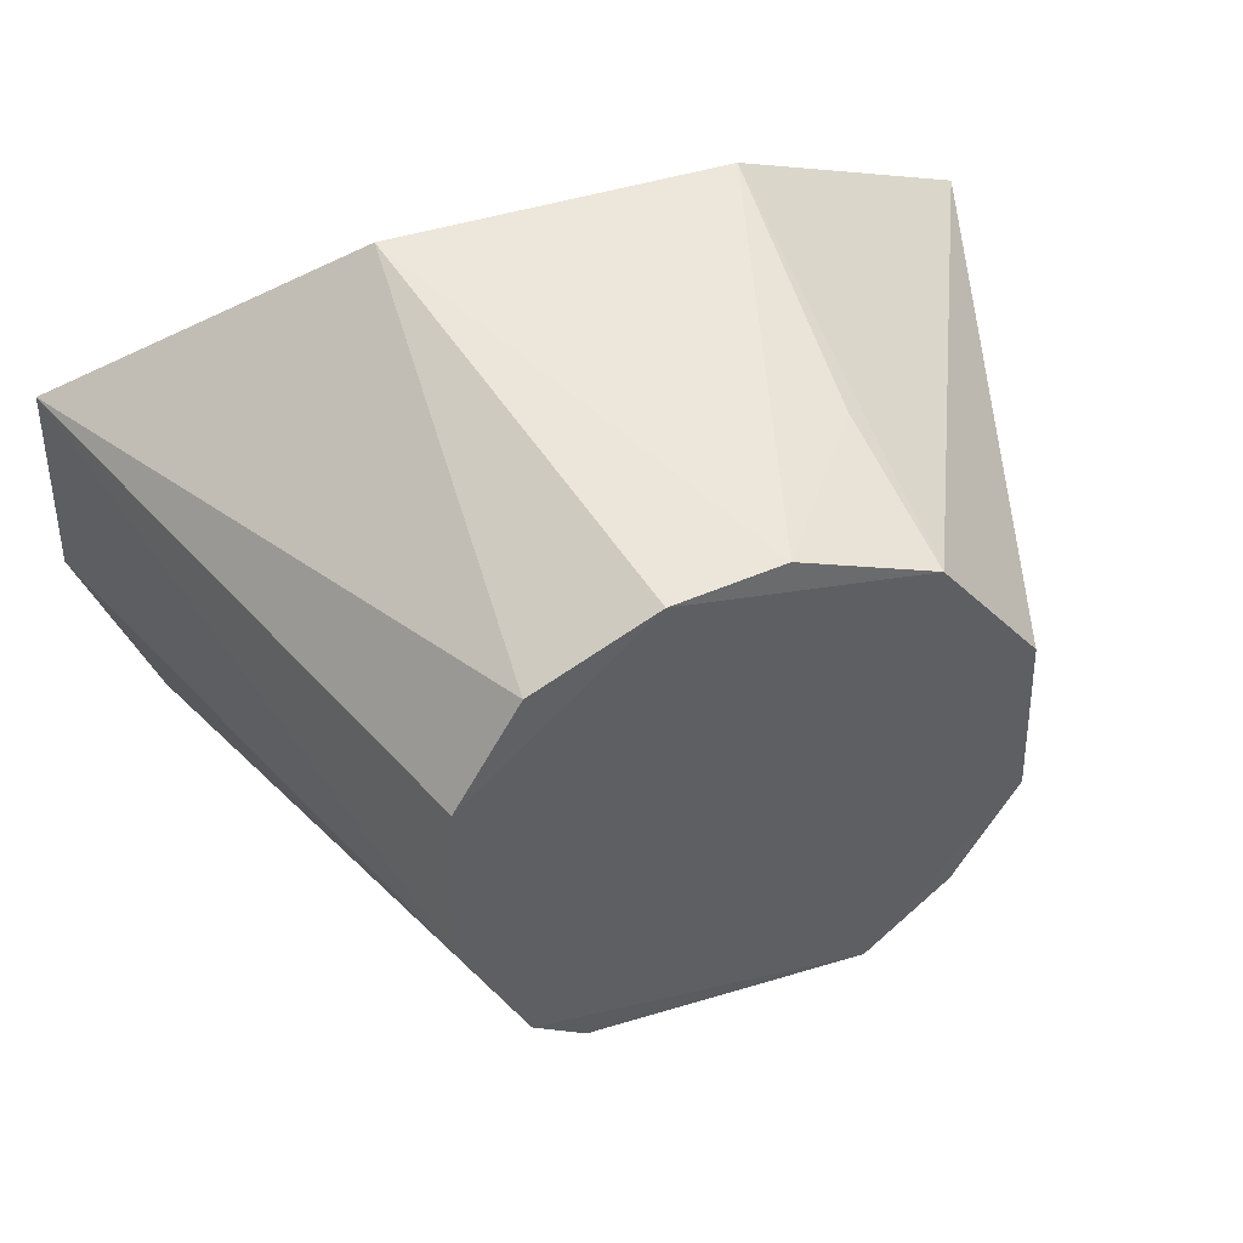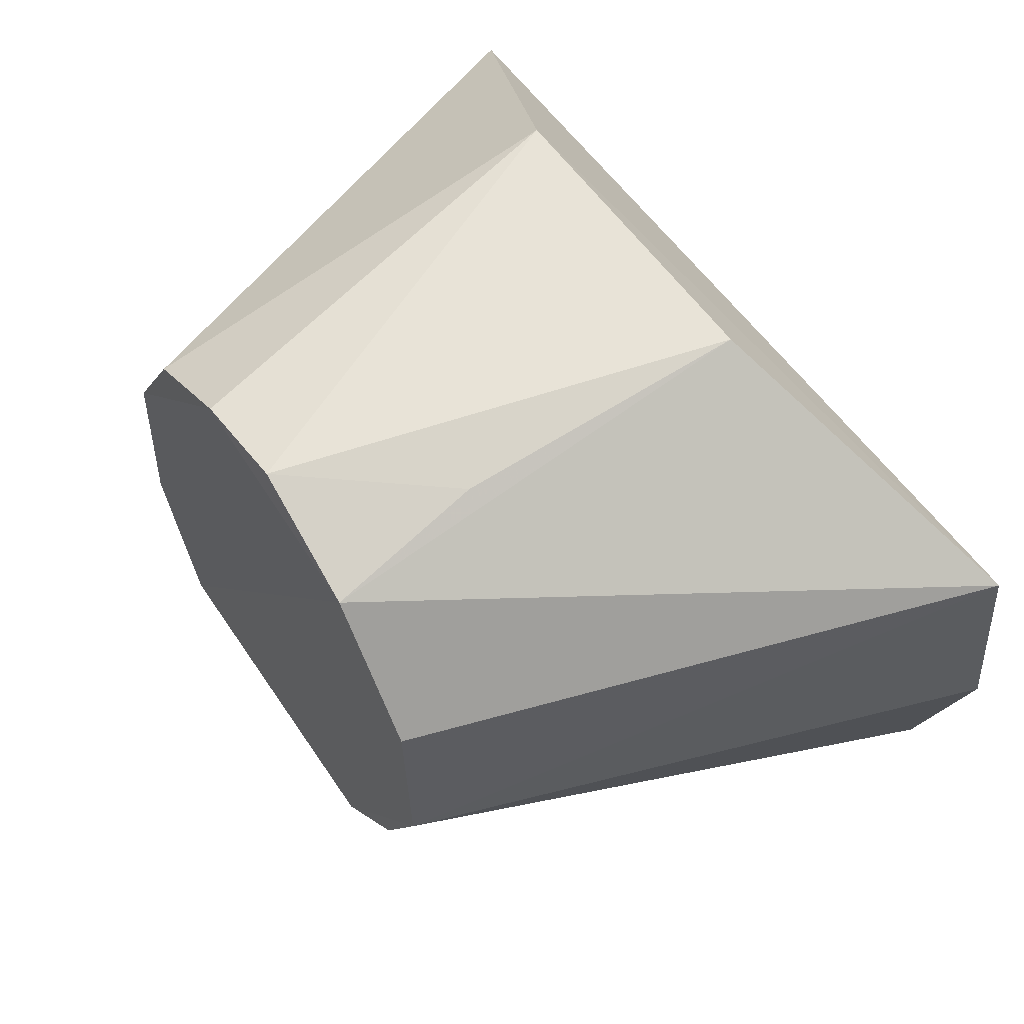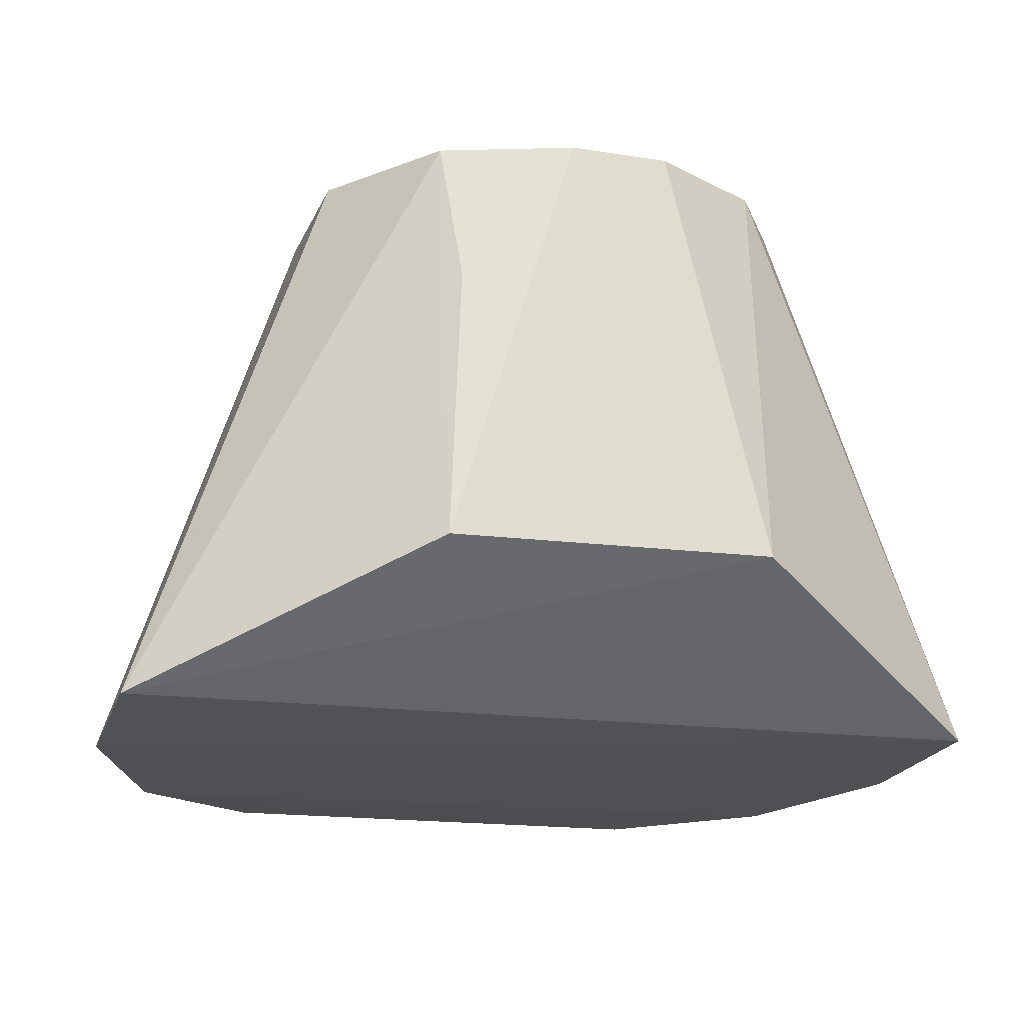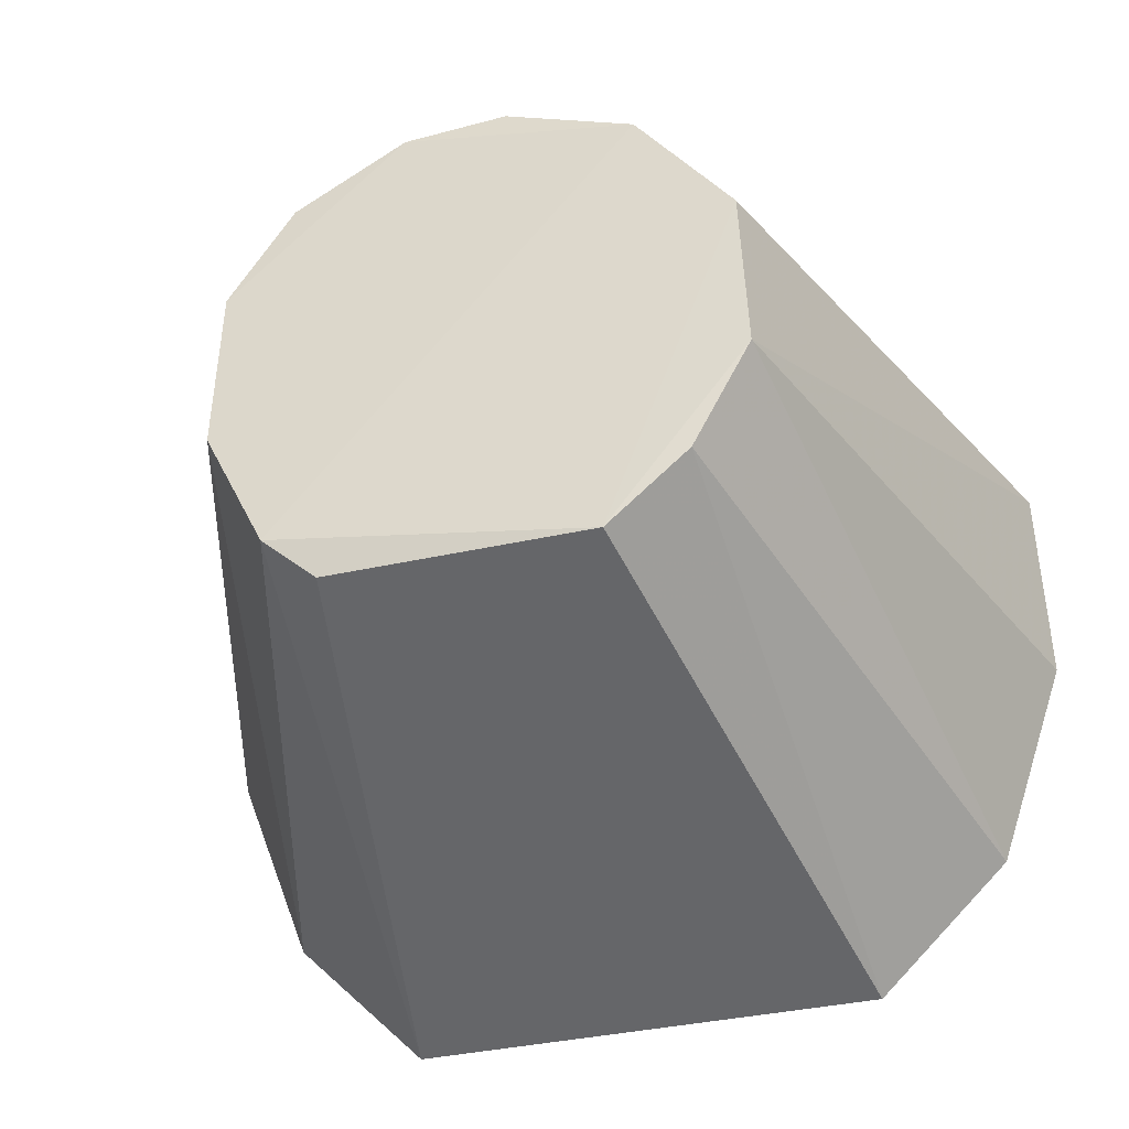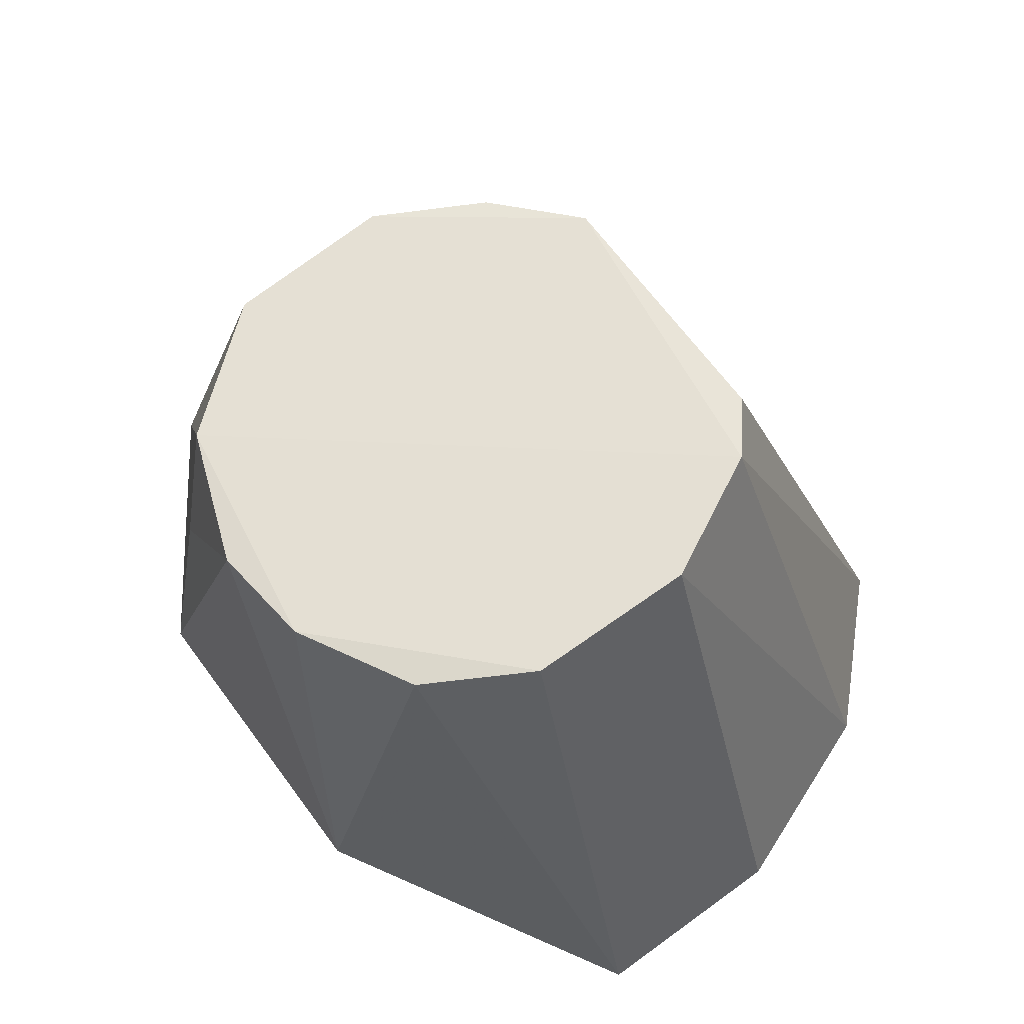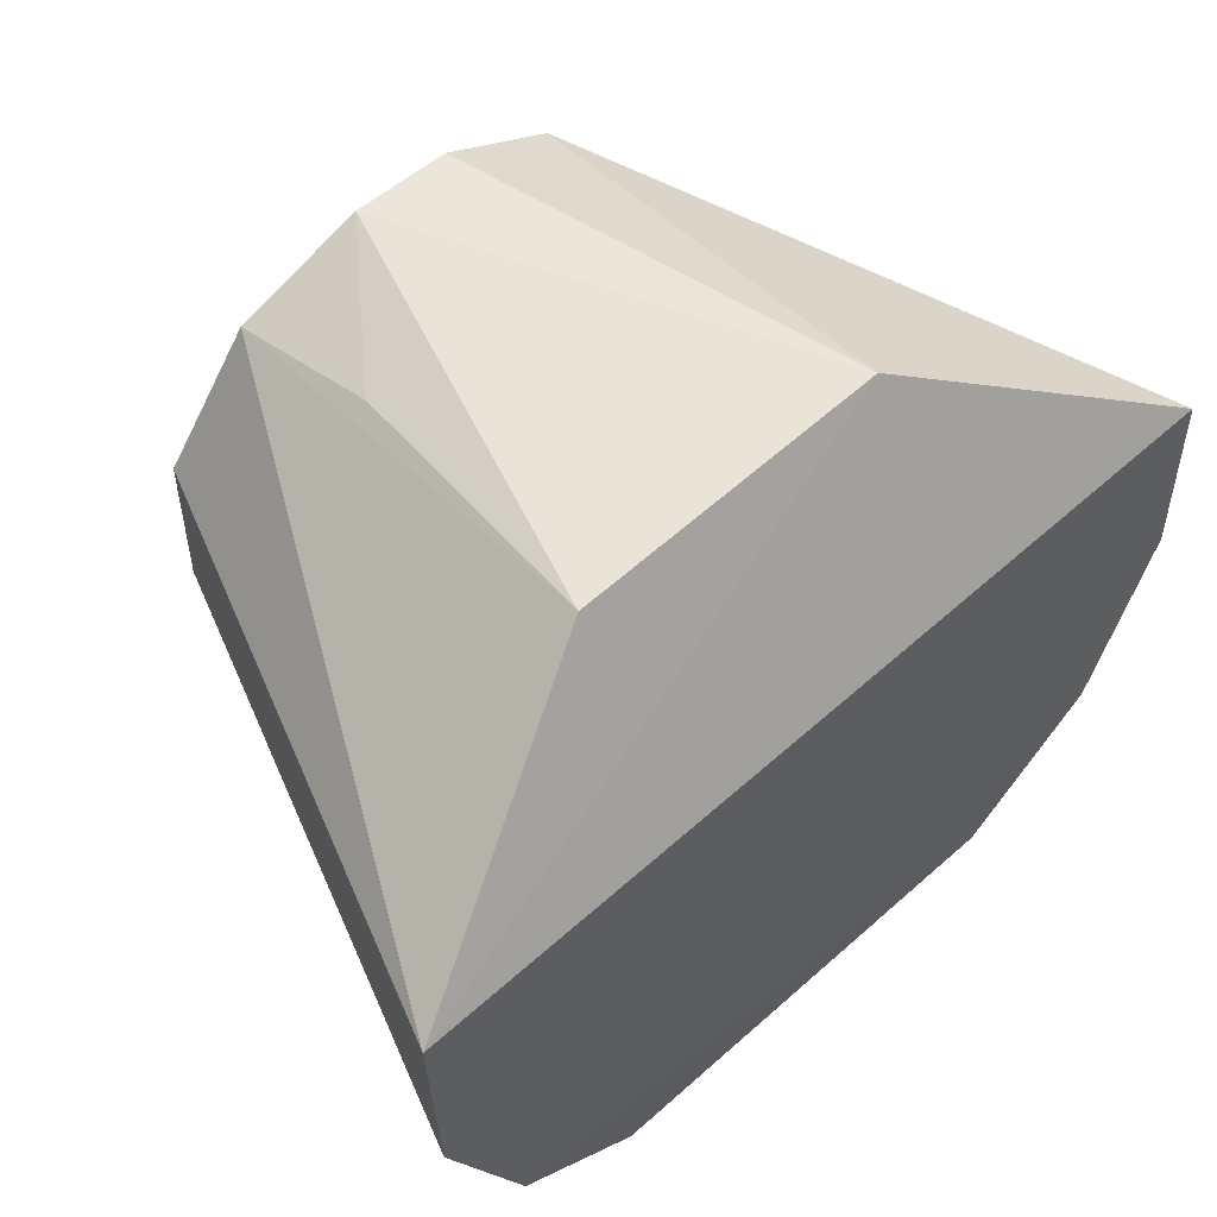
<metadata>
{"format":"obj","ext":"obj","renderer":"f3d","projection":"perspective","resolution":1024,"background":"white","views":[{"elev":45.4,"azim":-21.0,"up":"+Y"},{"elev":55.5,"azim":55.7,"up":"+Y"},{"elev":-17.0,"azim":164.8,"up":"+Z"},{"elev":-35.6,"azim":16.0,"up":"+Y"},{"elev":66.1,"azim":-127.2,"up":"+Z"},{"elev":60.1,"azim":137.6,"up":"+Y"}]}
</metadata>
<code>
v 0.008169 0.02004 0.125
v 0.02339 0.00425 0.09482
v 0.008556 0.02449 0.1023
v -0.02277 0.015 0.09545
v -0.00714 -0.003962 0.1245
v 0.02316 0.01497 0.09553
v -0.003776 0.0222 0.1249
v 0.01045 -0.0004176 0.1247
v -0.01195 -0.01359 0.09443
v -0.008206 0.02471 0.1023
v 0.001505 0.0227 0.1248
v -0.009835 -0.001637 0.125
v 0.01307 0.01369 0.1249
v -0.01899 -0.006391 0.09447
v 0.0126 -0.01341 0.09446
v -0.009599 0.01906 0.1247
v 0.007442 0.0222 0.117
v -0.01305 0.004939 0.1249
v 0.006362 -0.004077 0.1248
v 0.01343 0.005058 0.1248
v 0.01954 -0.006512 0.09429
v -0.01282 0.01371 0.1249
v -0.02289 0.004171 0.09493
f 6 2 4
f 6 3 1
f 10 6 4
f 10 3 6
f 11 7 1
f 11 10 7
f 11 3 10
f 12 9 5
f 13 6 1
f 13 1 12
f 14 9 12
f 16 10 4
f 16 7 10
f 17 11 1
f 17 1 3
f 17 3 11
f 18 12 1
f 18 1 7
f 18 14 12
f 19 12 5
f 19 13 12
f 19 15 8
f 19 5 9
f 19 9 15
f 20 2 6
f 20 6 13
f 20 19 8
f 20 13 19
f 21 4 2
f 21 8 15
f 21 20 8
f 21 2 20
f 21 15 9
f 21 9 14
f 22 18 7
f 22 7 16
f 22 16 4
f 22 4 18
f 23 18 4
f 23 14 18
f 23 21 14
f 23 4 21

</code>
